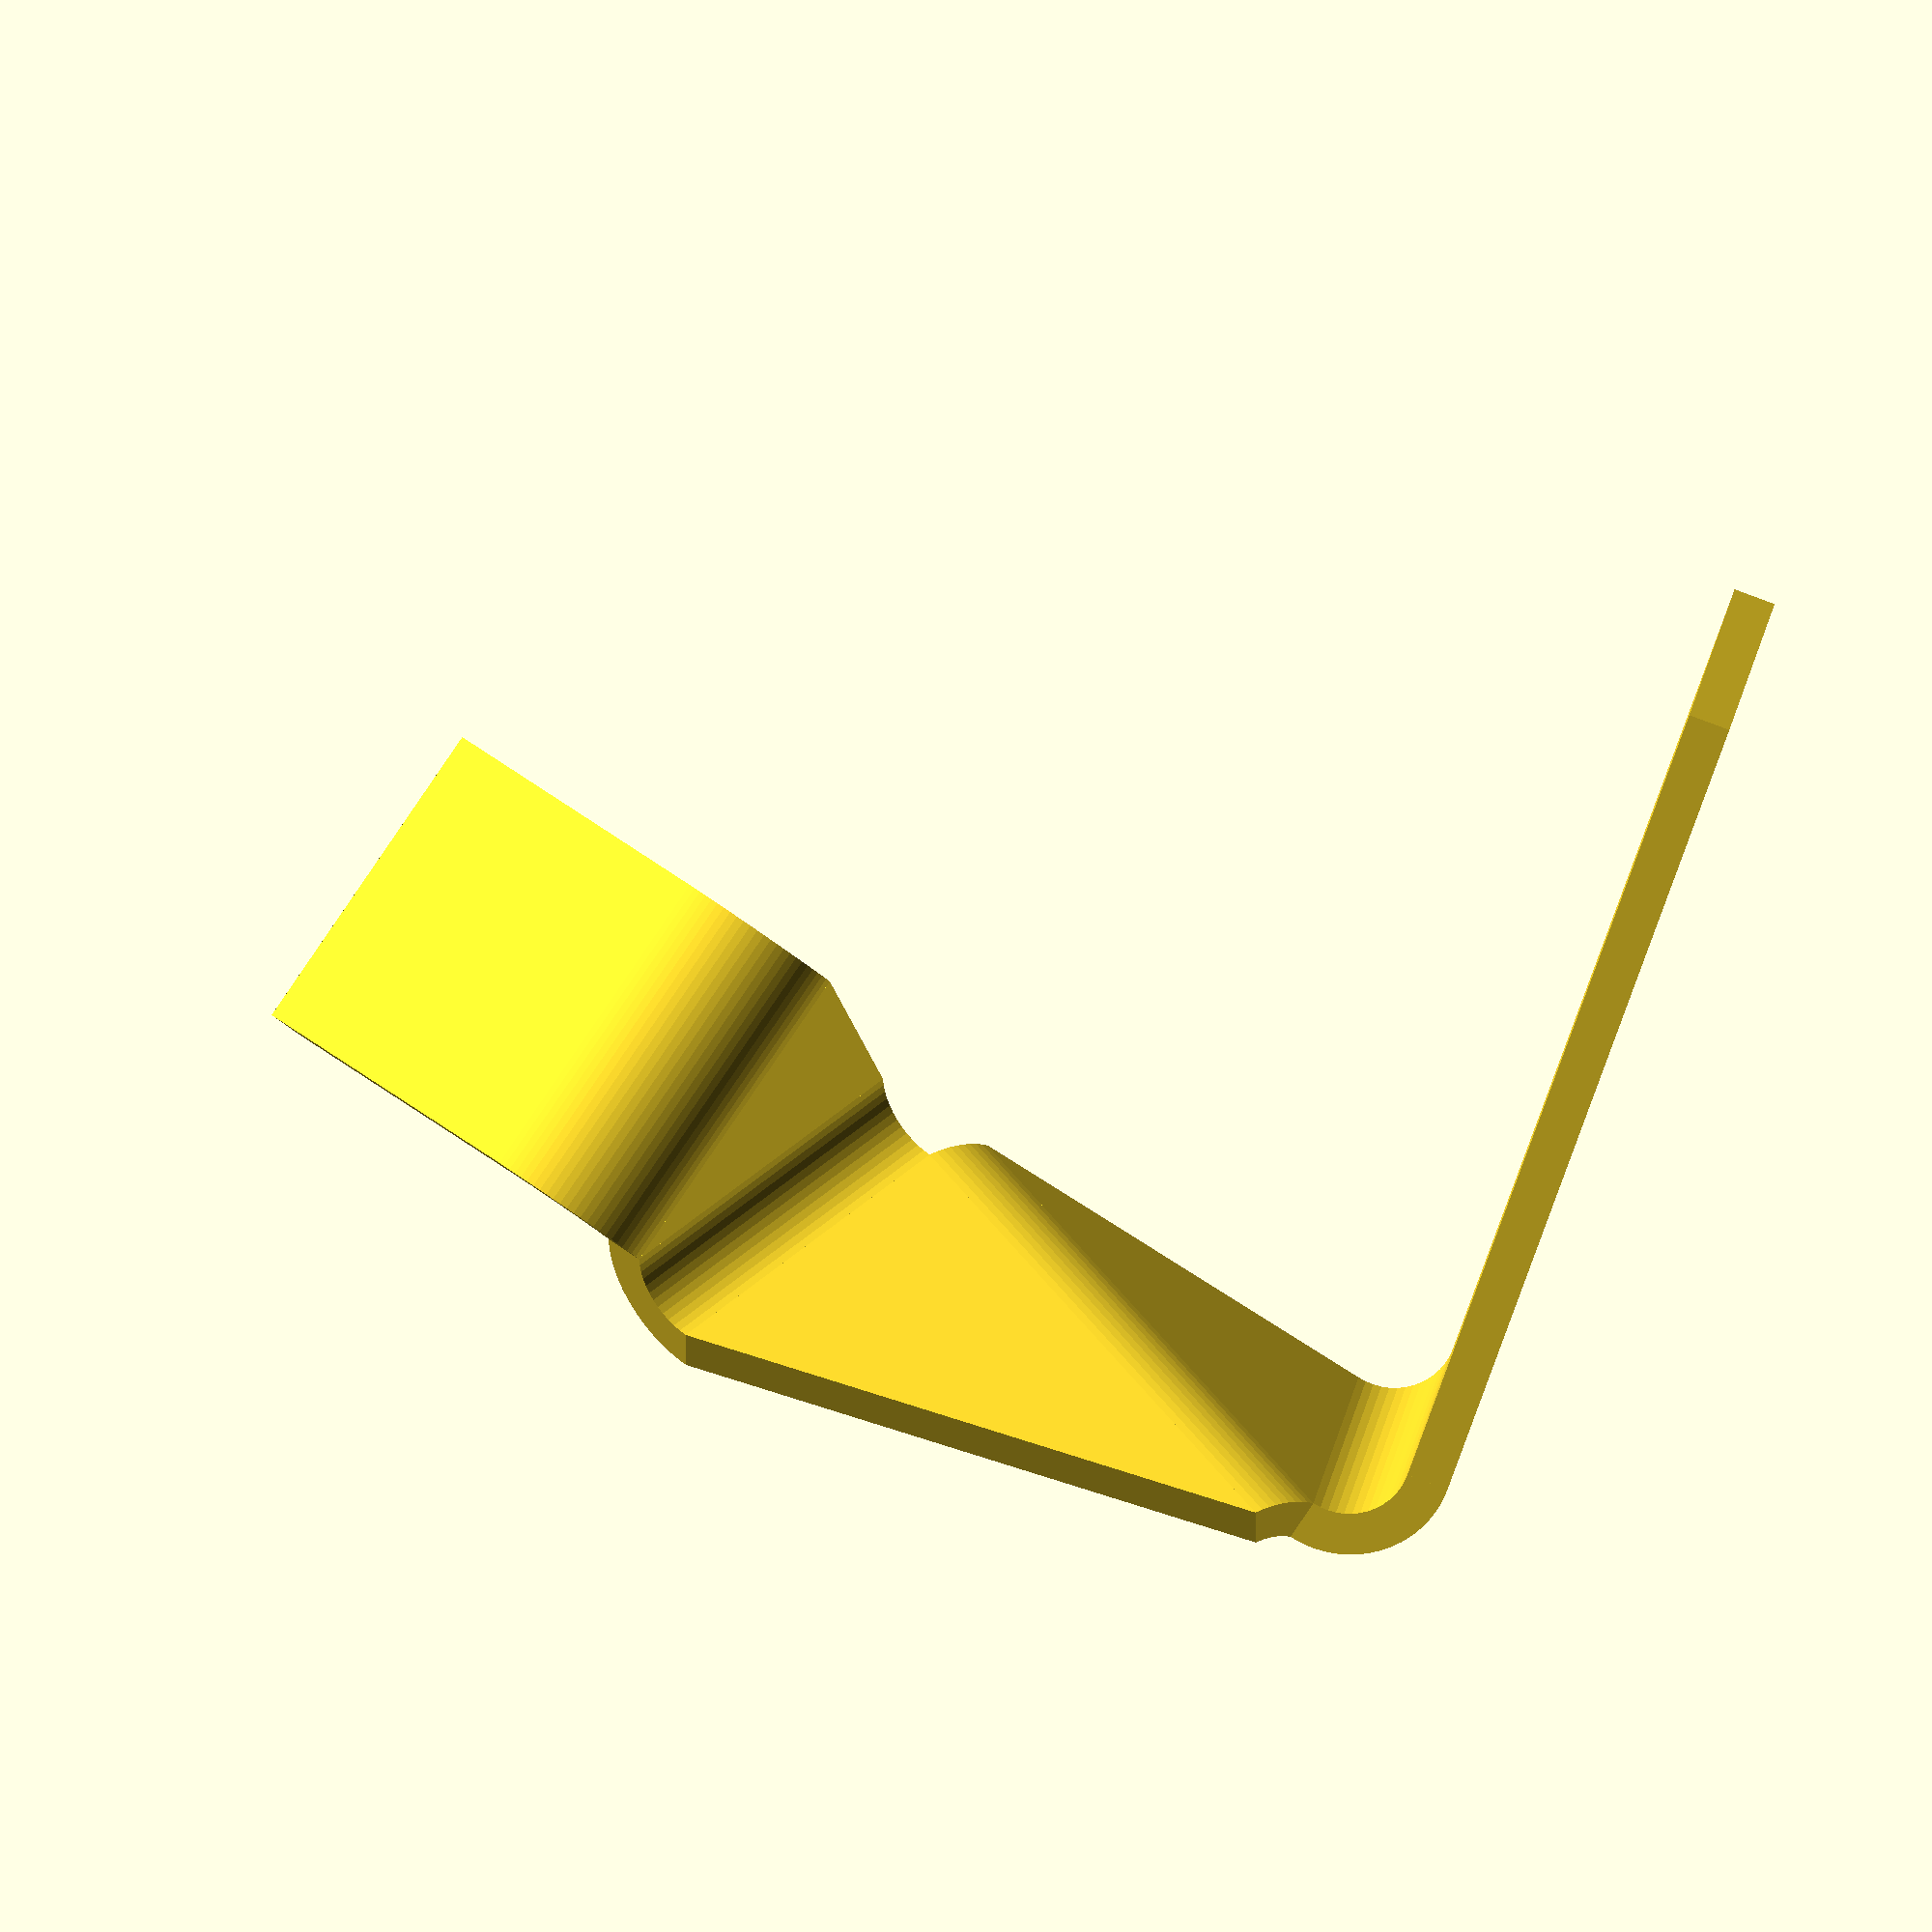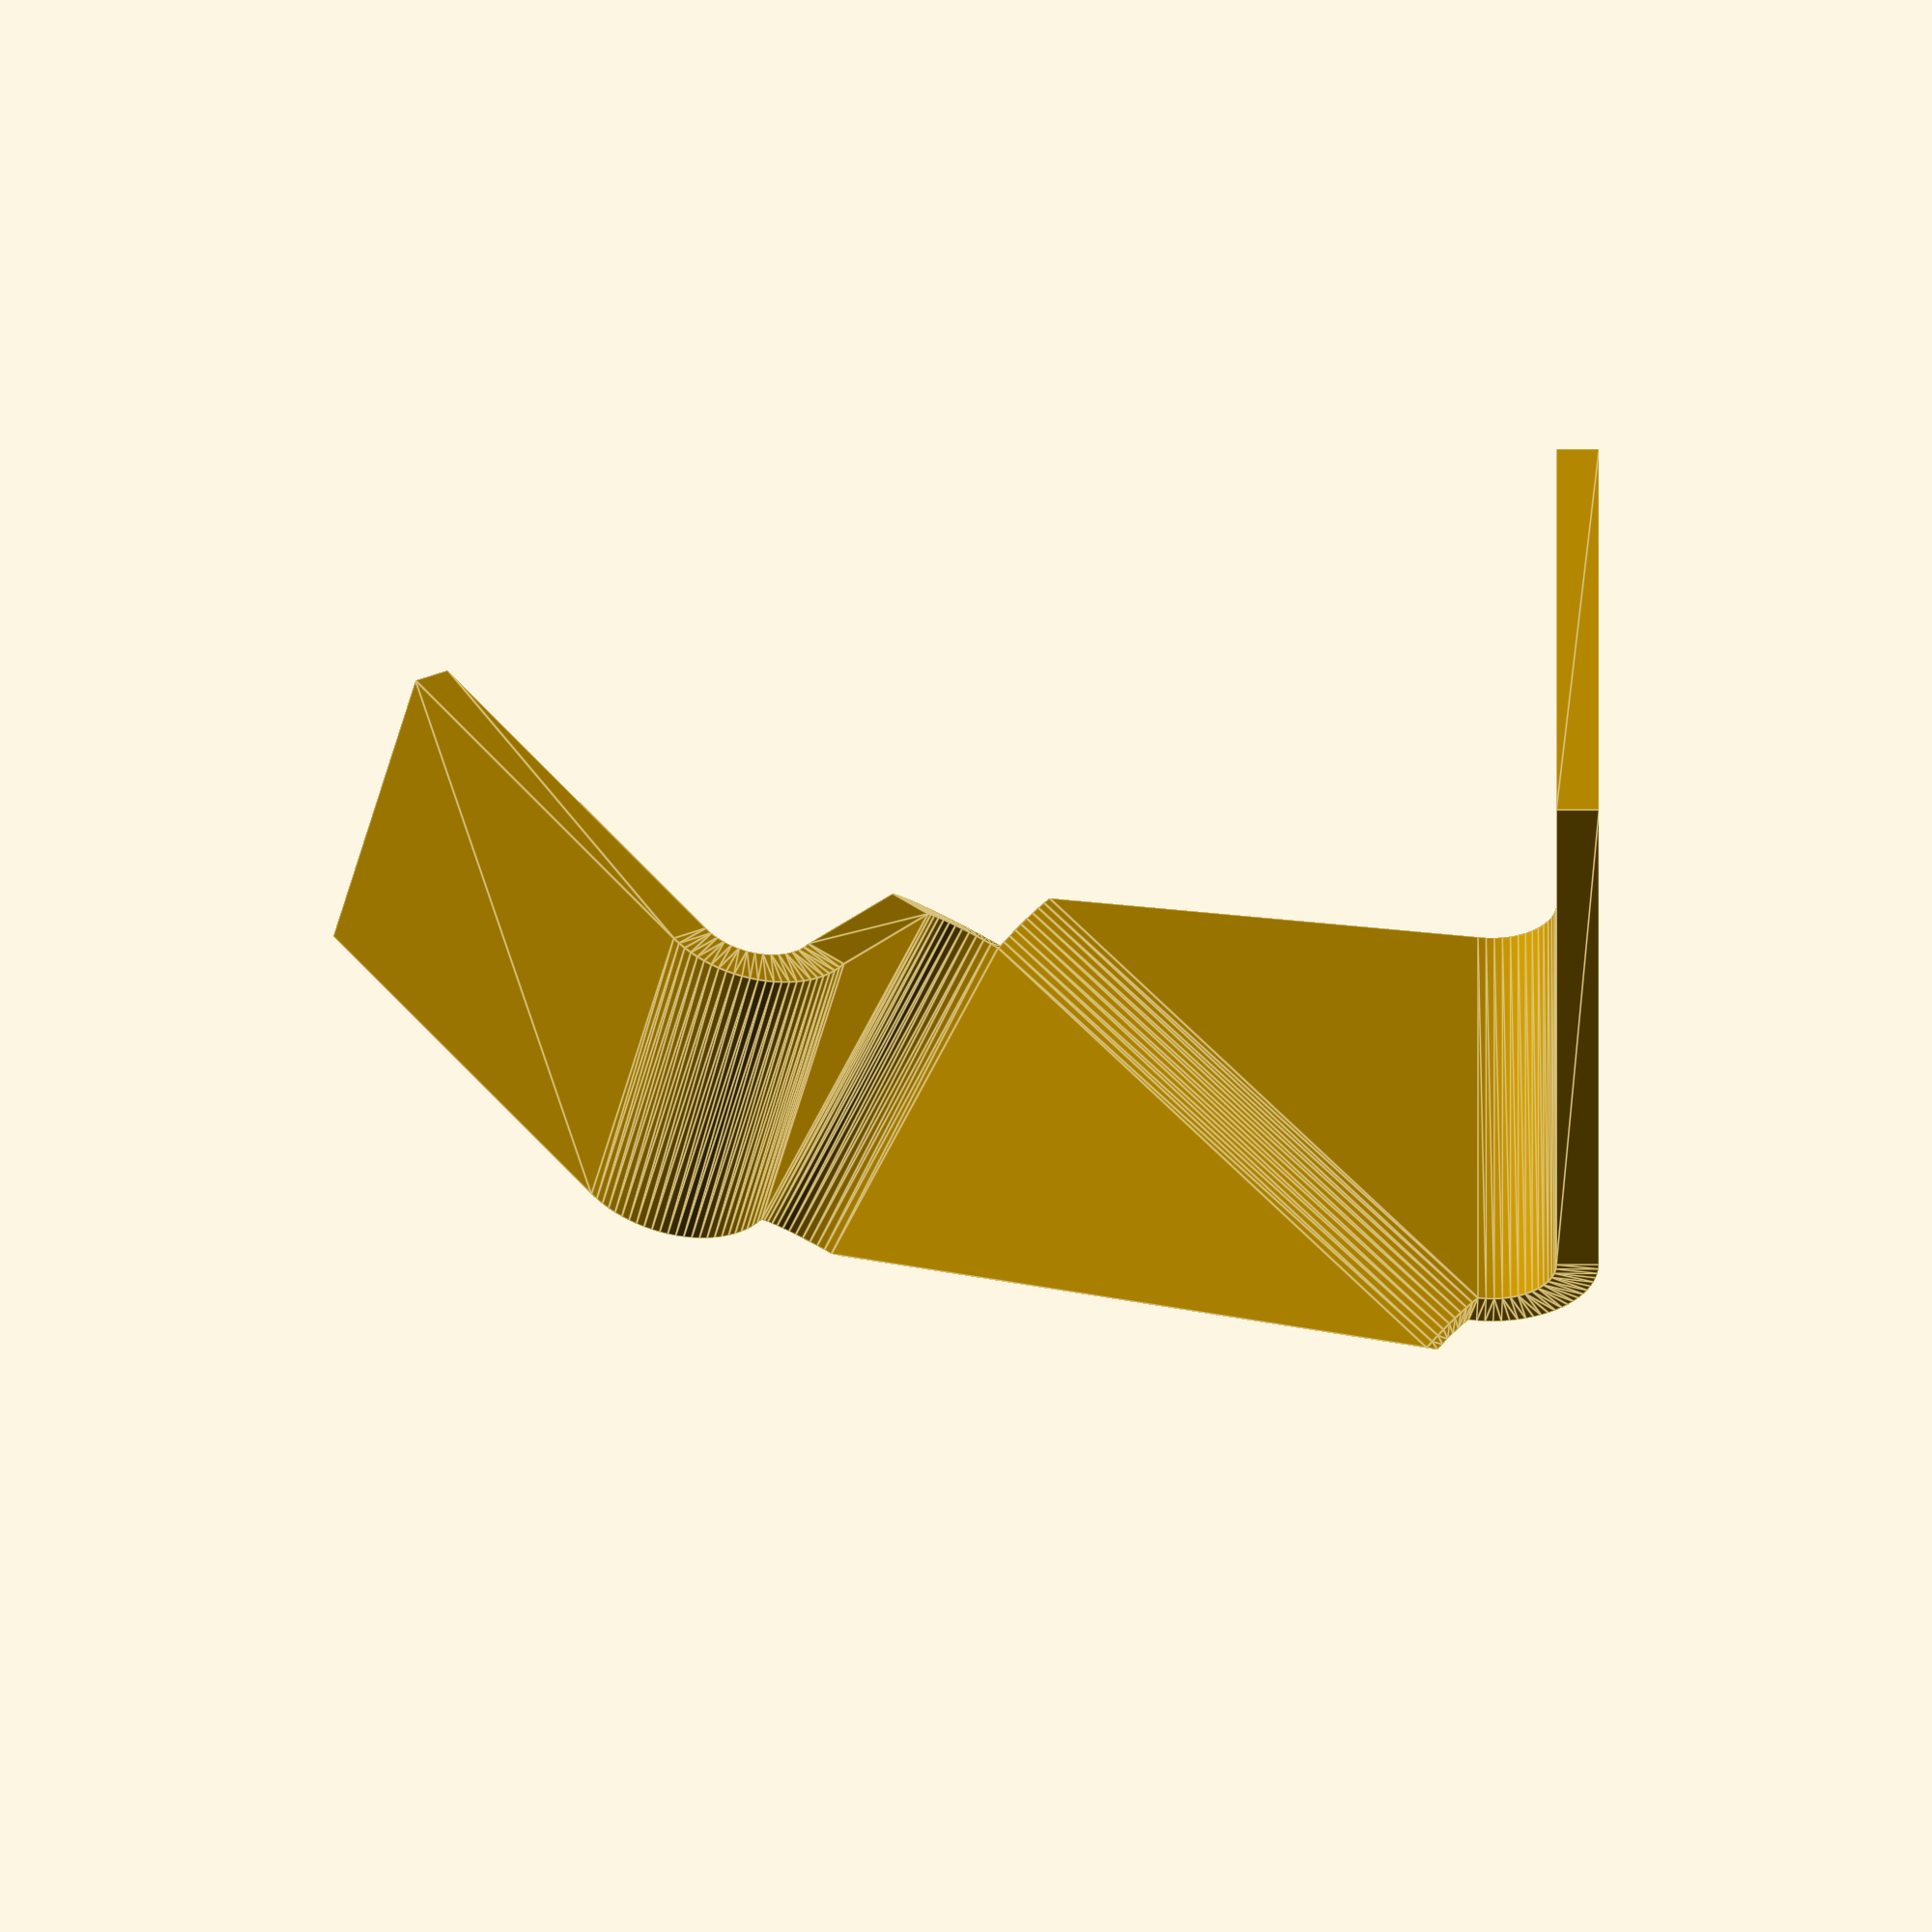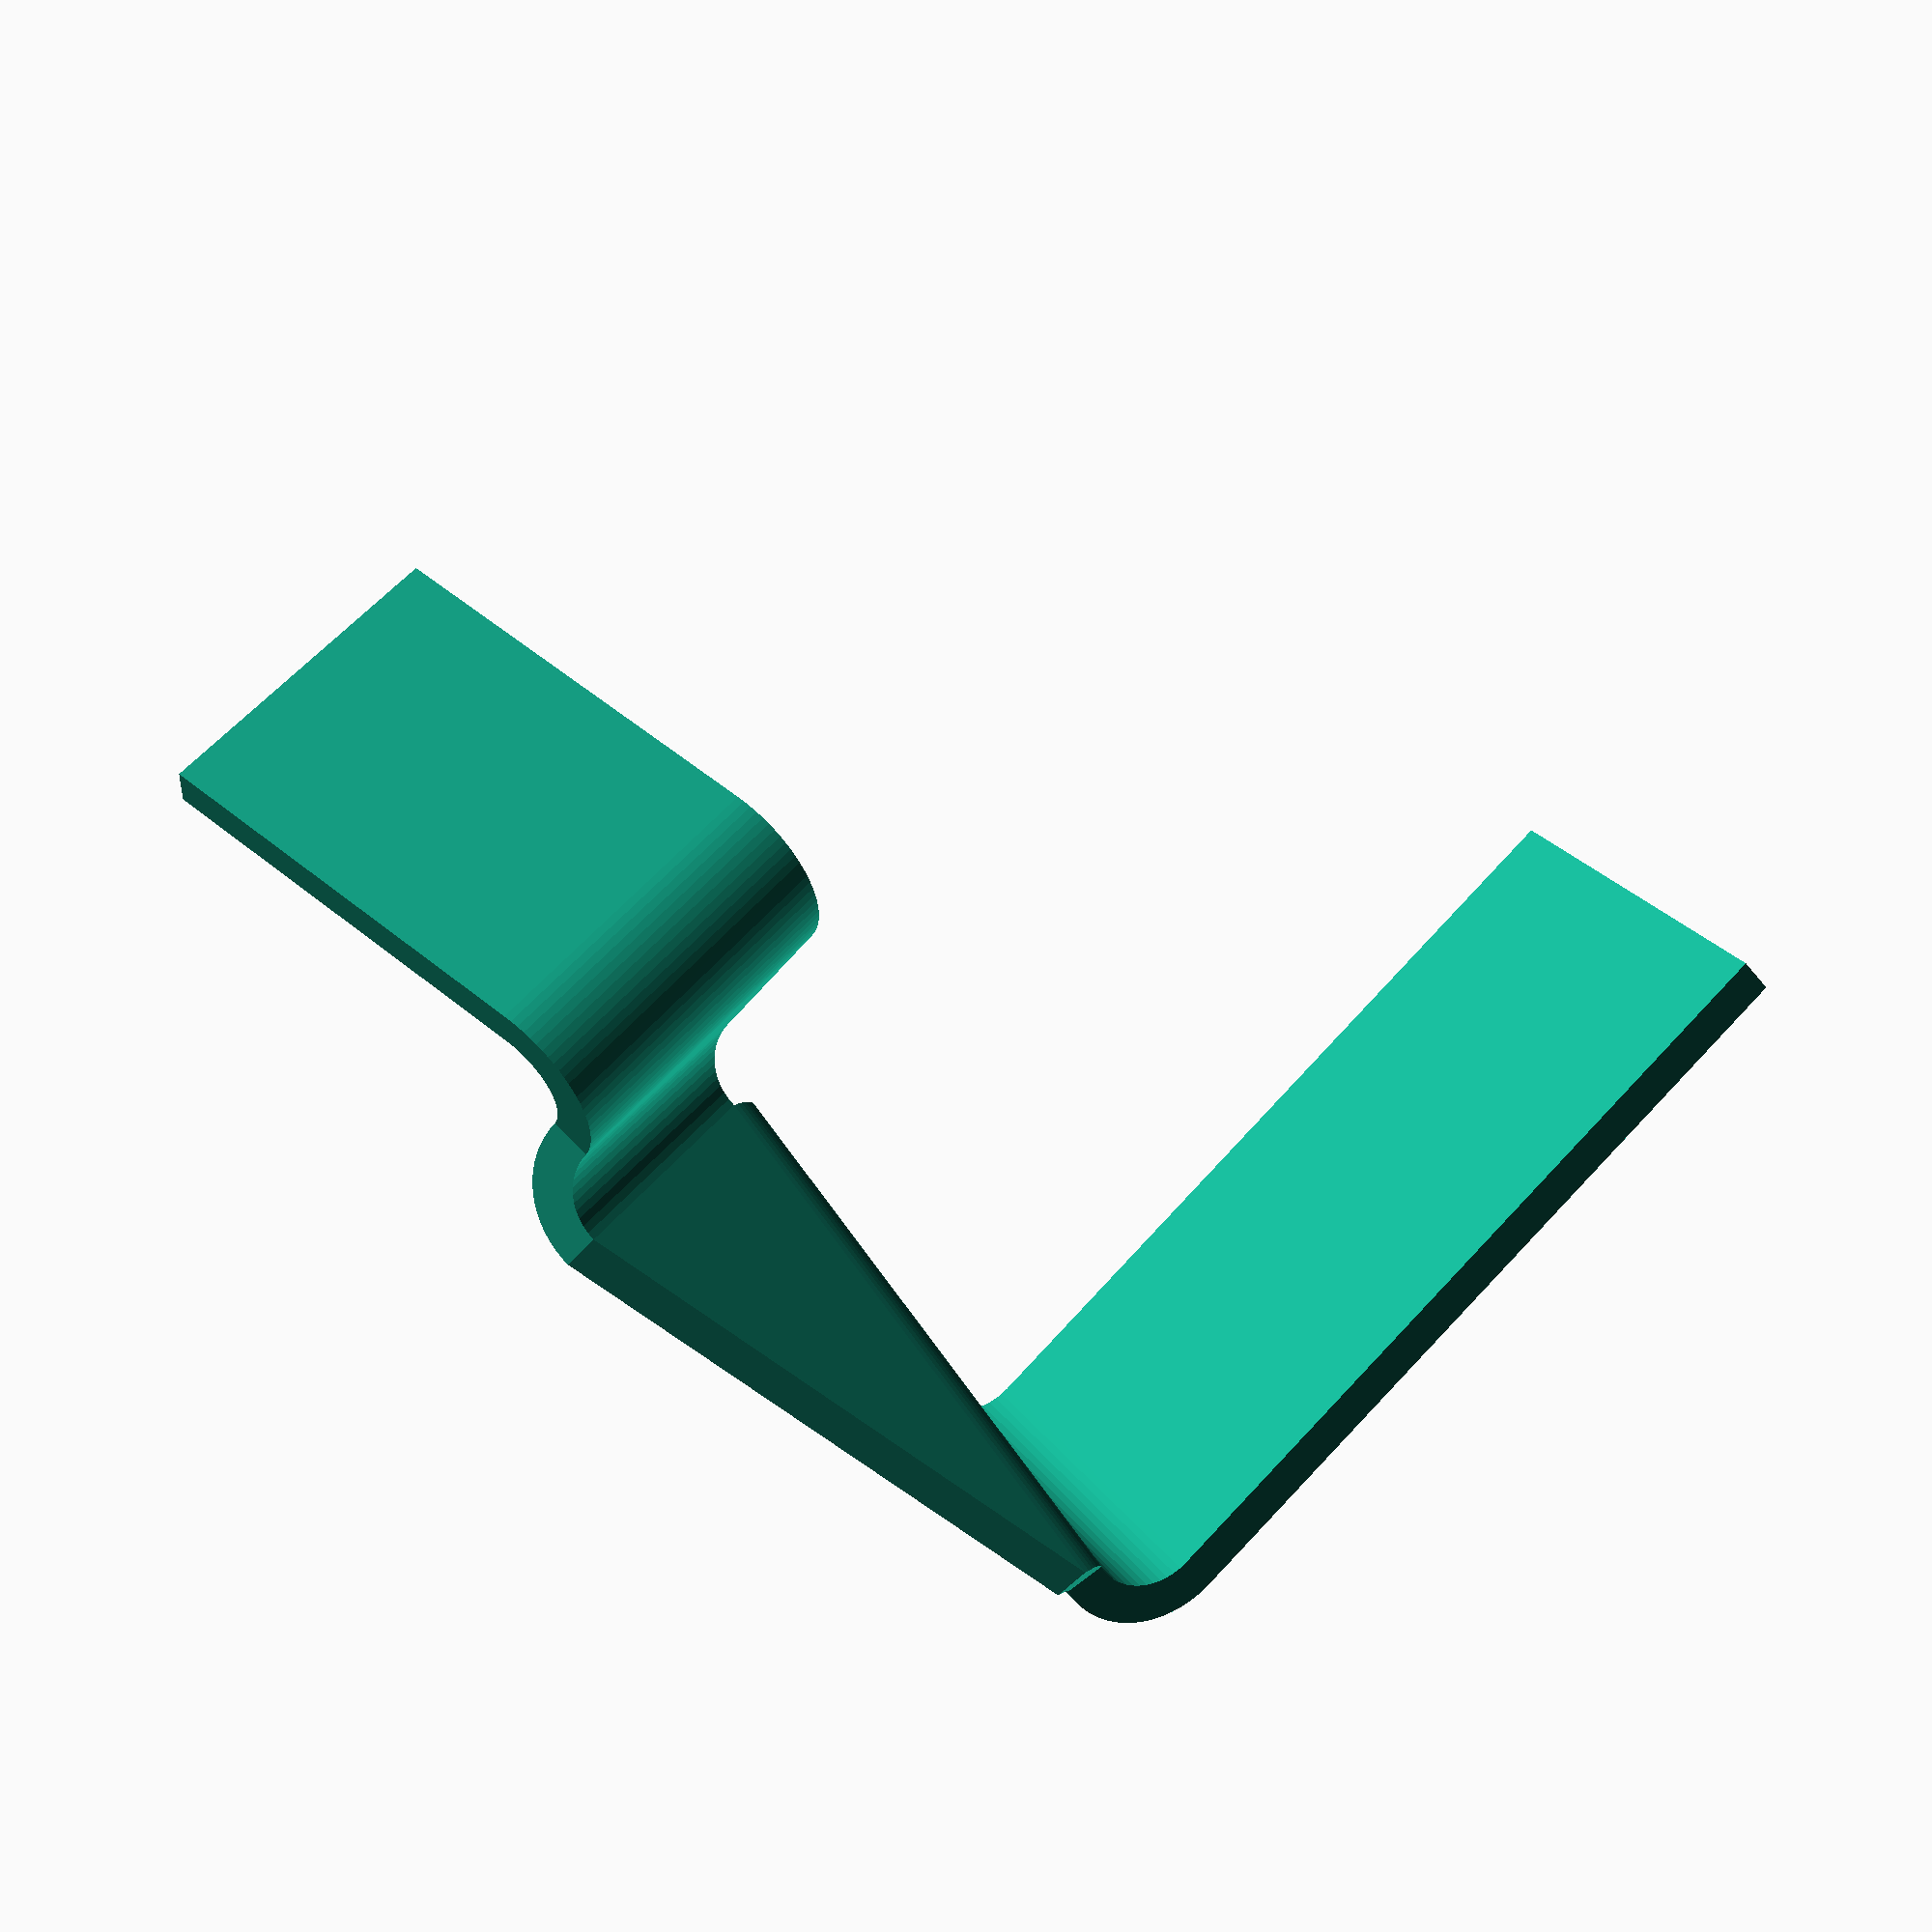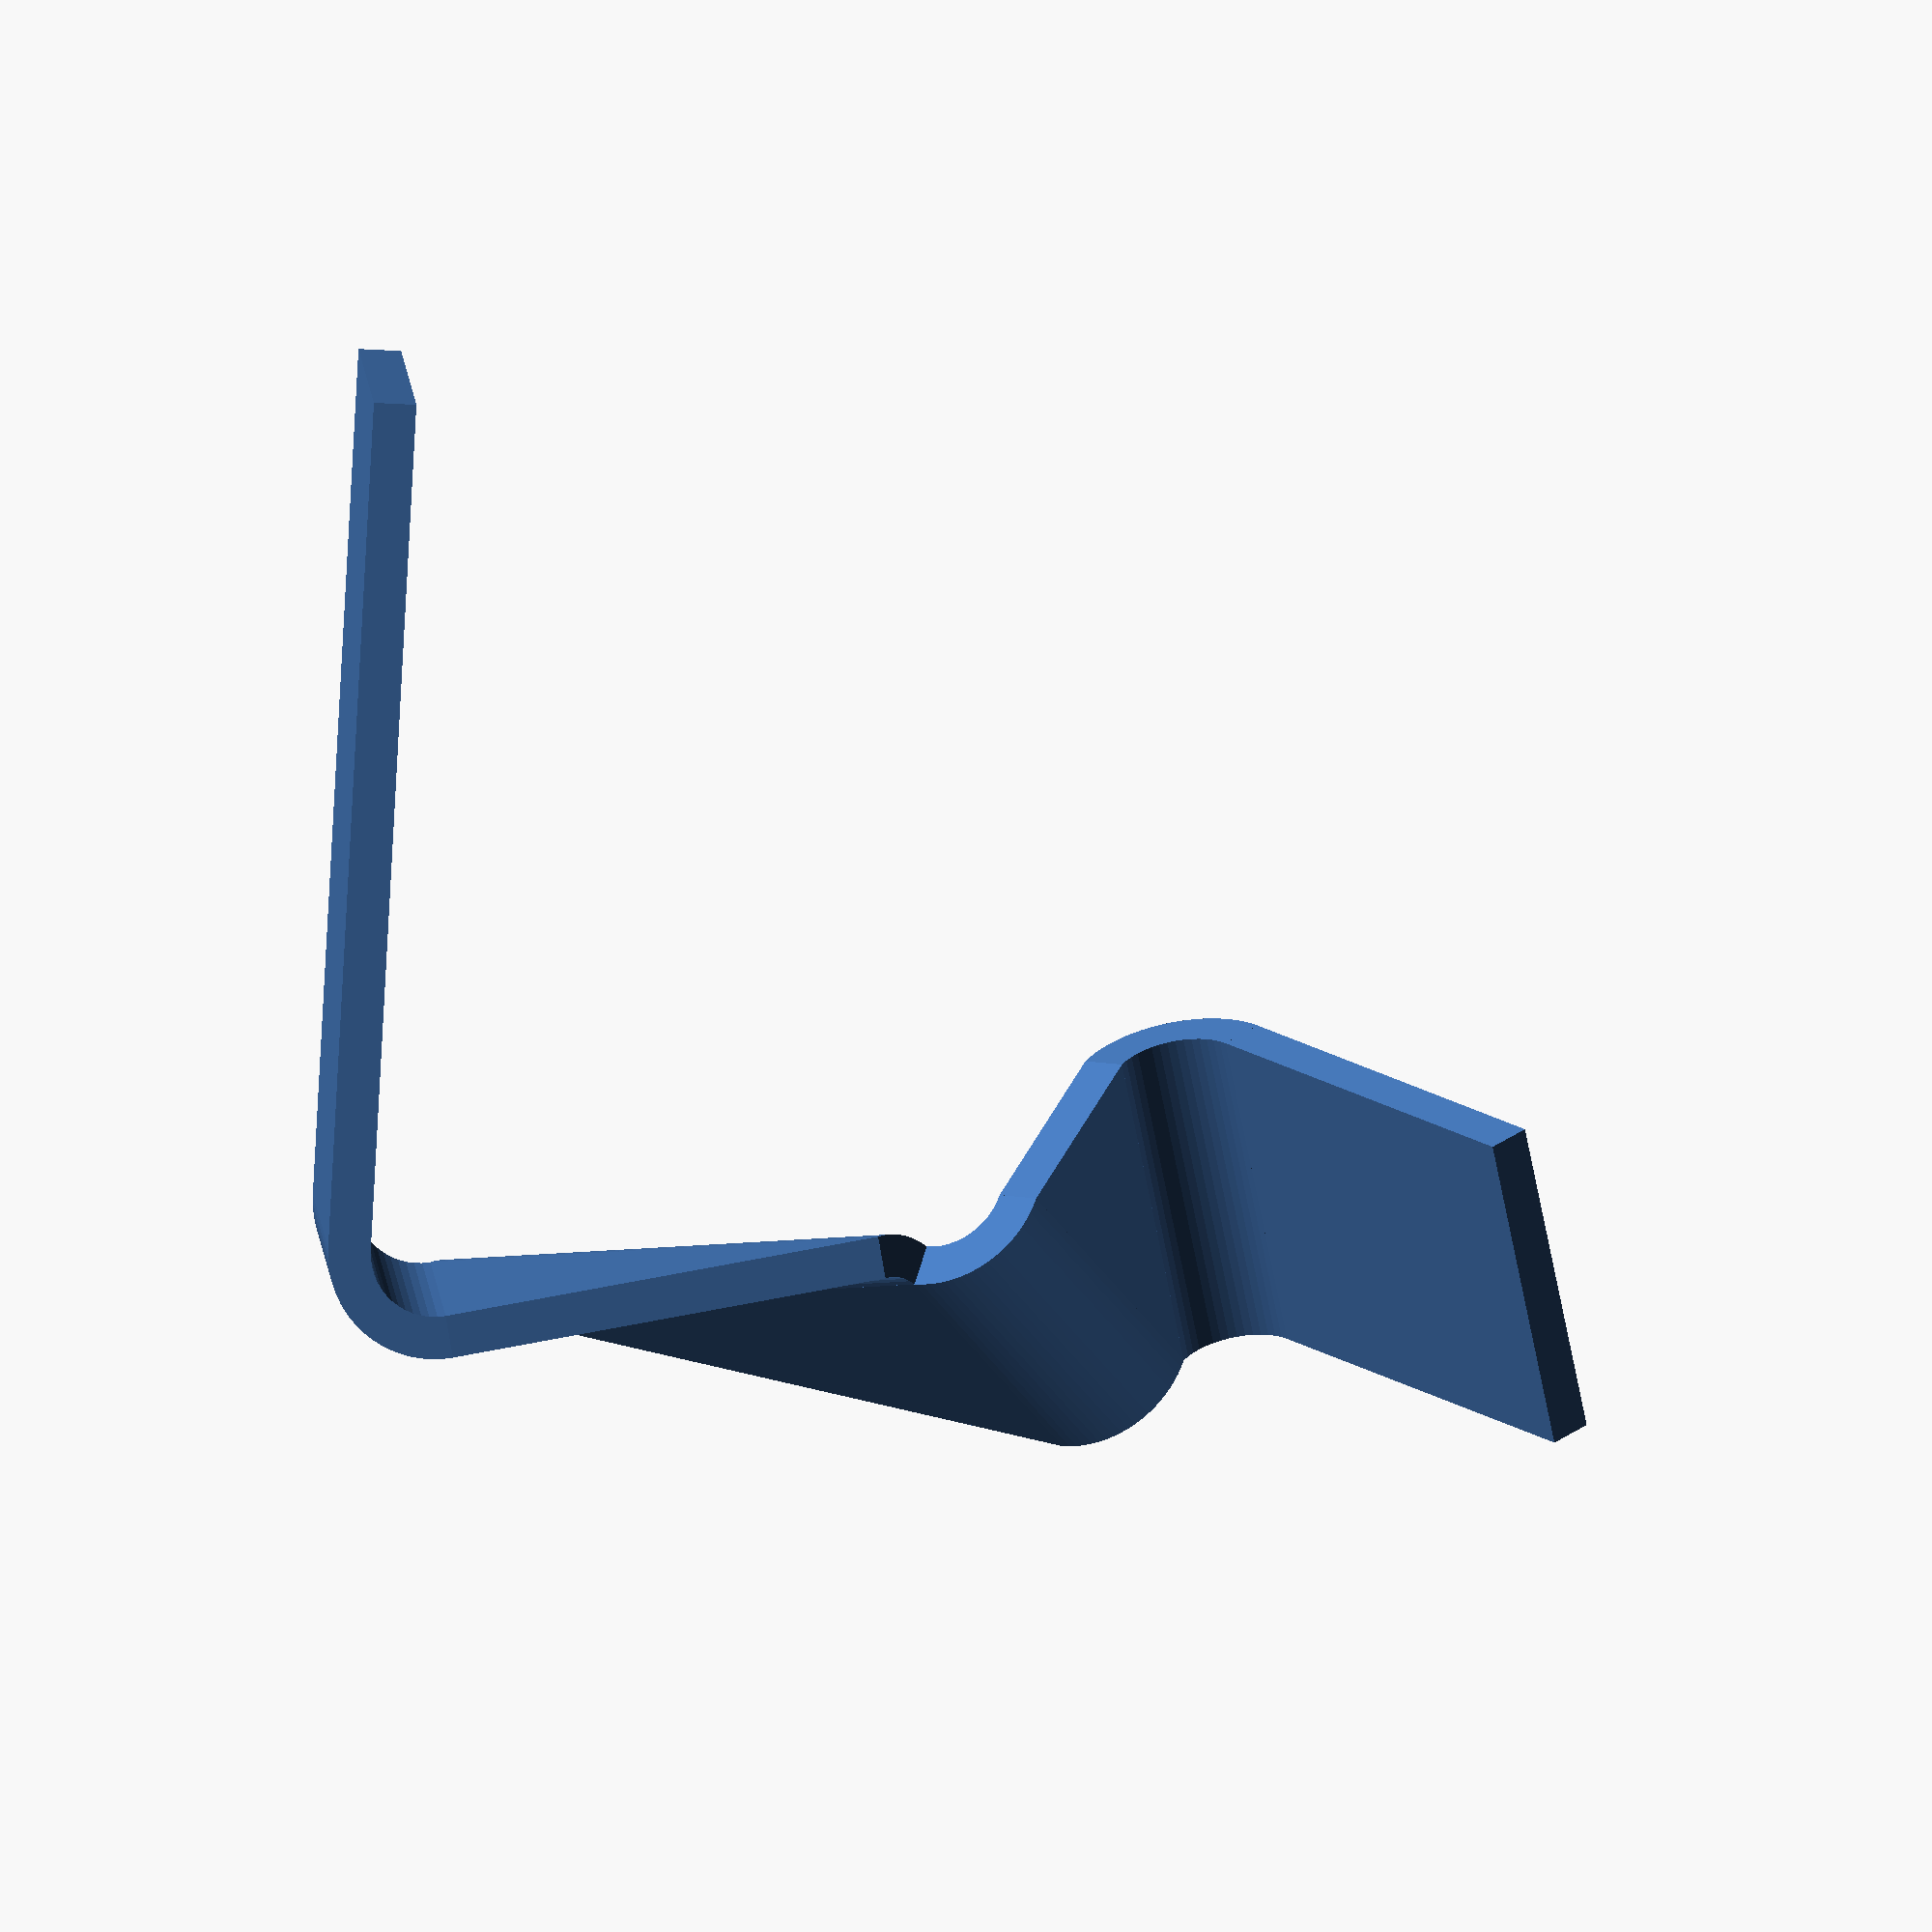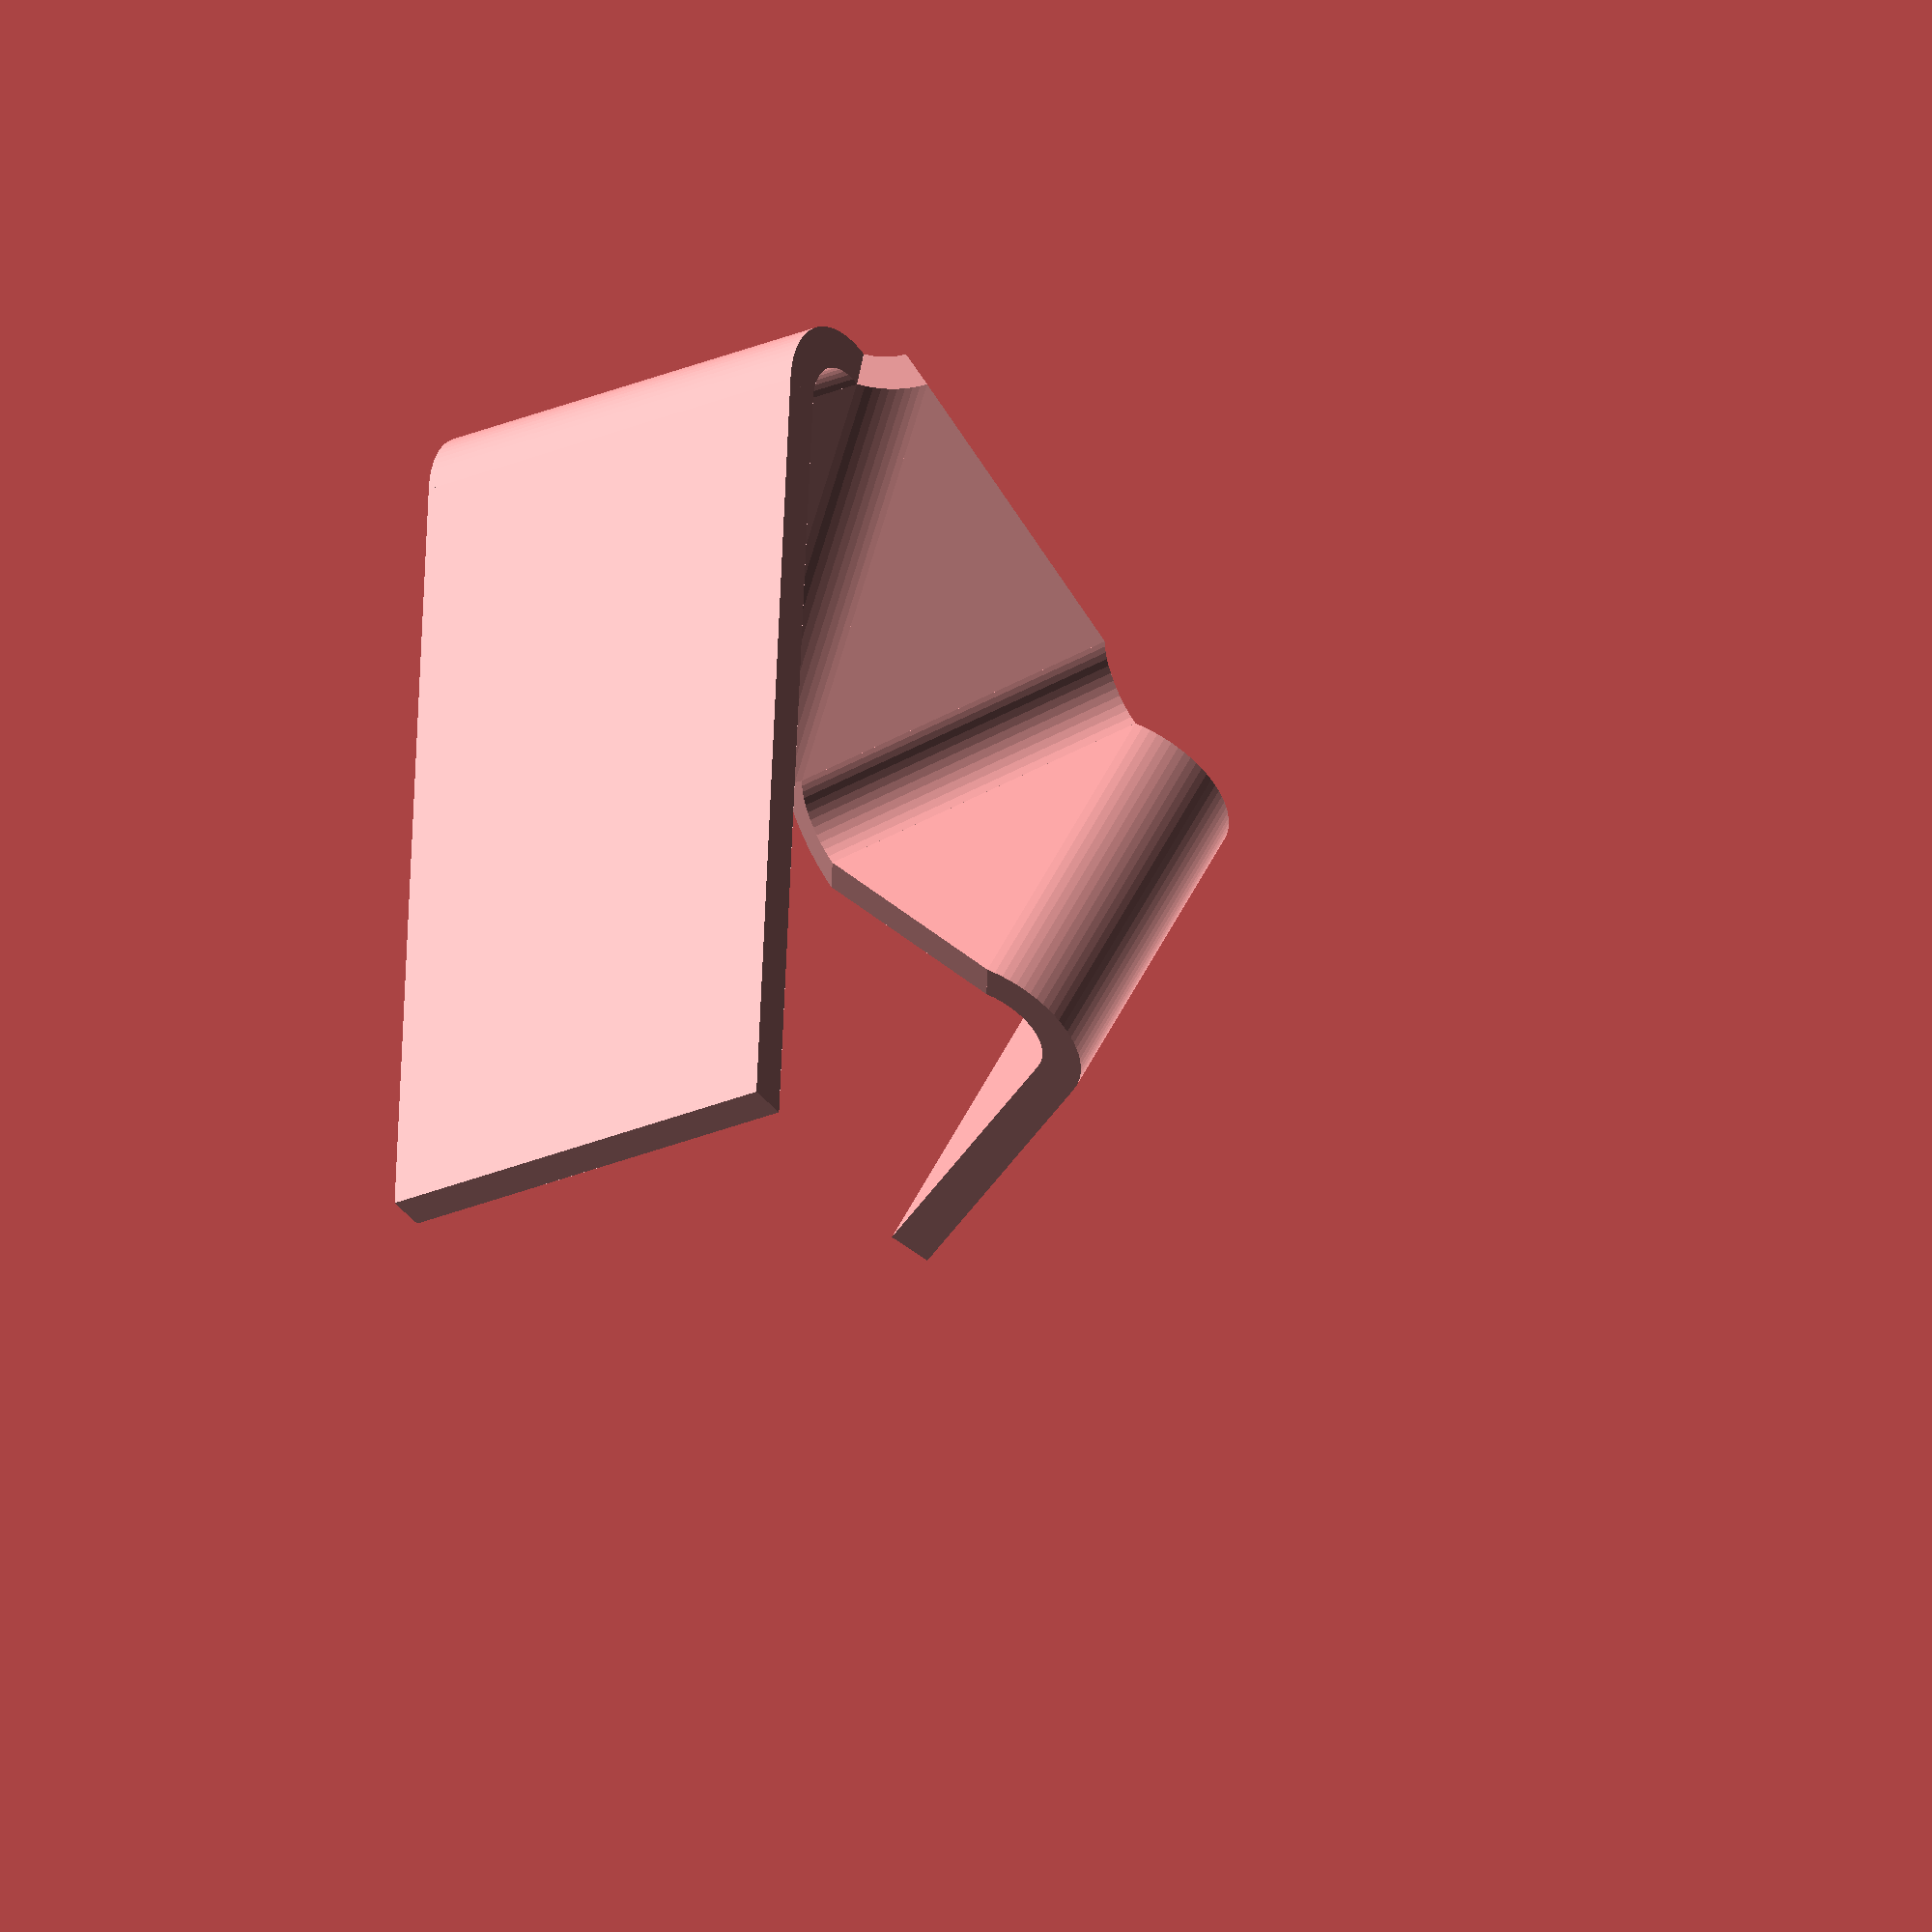
<openscad>
// Generated by Parametrix
ca_demoSheetFold2_SFG_pattern_000 = [ [ 0.0000, 0.0000 ],[ 200.0000, 0.0000 ],[ 235.9538, 0.0000 ],[ 339.0747, 3.8382 ],[ 348.5971, 14.0499 ],[ 375.5018, -1.4836 ],[ 422.0126, -9.2771 ],[ 460.6645, -6.5742 ],[ 560.4209, 0.4014 ],[ 554.9102, 79.2090 ],[ 455.1538, 72.2333 ],[ 416.5018, 69.5305 ],[ 389.5971, 85.0639 ],[ 245.4763, 110.2116 ],[ 235.9538, 100.0000 ],[ 200.0000, 100.0000 ],[ 0.0000, 100.0000 ],[ 0.0000, 0.0000 ] ];
cb_demoSheetFold2_SFG_pattern_000 = [  0, 1, 2, 3, 4, 5, 6, 7, 8, 9, 10, 11, 12, 13, 14, 15, 16, 17 ];
ca_demoSheetFold2_SFG_pattern_001 = [ [ 0.0000, 0.0000 ],[ 200.0000, 0.0000 ],[ 235.9538, 0.0000 ],[ 339.0747, 3.8382 ],[ 348.5971, 14.0499 ],[ 375.5018, -1.4836 ],[ 422.0126, -9.2771 ],[ 460.6645, -6.5742 ],[ 560.4209, 0.4014 ],[ 554.9102, 79.2090 ],[ 455.1538, 72.2333 ],[ 416.5018, 69.5305 ],[ 389.5971, 85.0639 ],[ 245.4763, 110.2116 ],[ 235.9538, 100.0000 ],[ 200.0000, 100.0000 ],[ 0.0000, 100.0000 ],[ 0.0000, 0.0000 ] ];
cb_demoSheetFold2_SFG_pattern_001 = [  18, 19, 20, 21, 22, 23, 24, 25, 26, 27, 28, 29, 30, 31, 32, 33, 34, 35 ];
ca_demoSheetFold2_SFG_pattern_002 = [ [ 234.9538, 49.0000 ],[ 235.1489, 49.0192 ],[ 235.3365, 49.0761 ],[ 235.5094, 49.1685 ],[ 235.6609, 49.2929 ],[ 235.7853, 49.4444 ],[ 235.8777, 49.6173 ],[ 235.9346, 49.8049 ],[ 235.9538, 50.0000 ],[ 235.9346, 50.1951 ],[ 235.8777, 50.3827 ],[ 235.7853, 50.5556 ],[ 235.6609, 50.7071 ],[ 235.5094, 50.8315 ],[ 235.3365, 50.9239 ],[ 235.1489, 50.9808 ],[ 234.9538, 51.0000 ],[ 201.0000, 51.0000 ],[ 200.8049, 50.9808 ],[ 200.6173, 50.9239 ],[ 200.4444, 50.8315 ],[ 200.2929, 50.7071 ],[ 200.1685, 50.5556 ],[ 200.0761, 50.3827 ],[ 200.0192, 50.1951 ],[ 200.0000, 50.0000 ],[ 200.0192, 49.8049 ],[ 200.0761, 49.6173 ],[ 200.1685, 49.4444 ],[ 200.2929, 49.2929 ],[ 200.4444, 49.1685 ],[ 200.6173, 49.0761 ],[ 200.8049, 49.0192 ],[ 201.0000, 49.0000 ],[ 234.9538, 49.0000 ] ];
cb_demoSheetFold2_SFG_pattern_002 = [  36, 37, 38, 39, 40, 41, 42, 43, 44, 45, 46, 47, 48, 49, 50, 51, 52, 53, 54, 55, 56, 57, 58, 59, 60, 61, 62, 63, 64, 65, 66, 67, 68, 69, 70 ];
ca_demoSheetFold2_SFG_pattern_003 = [ [ 287.4649, 53.3325 ],[ 287.3459, 53.1767 ],[ 287.2595, 53.0007 ],[ 287.2092, 52.8112 ],[ 287.1968, 52.6156 ],[ 287.2228, 52.4213 ],[ 287.2863, 52.2358 ],[ 287.3846, 52.0662 ],[ 287.5142, 51.9191 ],[ 287.6700, 51.8001 ],[ 287.8460, 51.7138 ],[ 288.0355, 51.6635 ],[ 288.2311, 51.6511 ],[ 288.4254, 51.6771 ],[ 288.6109, 51.7405 ],[ 288.7805, 51.8389 ],[ 288.9276, 51.9685 ],[ 297.0861, 60.7174 ],[ 297.1989, 60.8634 ],[ 297.2830, 61.0276 ],[ 297.3355, 61.2045 ],[ 297.3546, 61.3881 ],[ 297.3397, 61.5720 ],[ 297.2912, 61.7501 ],[ 297.2108, 61.9162 ],[ 297.1013, 62.0647 ],[ 296.9663, 62.1905 ],[ 296.8105, 62.2895 ],[ 296.6392, 62.3581 ],[ 296.4582, 62.3940 ],[ 296.2737, 62.3961 ],[ 296.0919, 62.3642 ],[ 295.9191, 62.2995 ],[ 295.7611, 62.2042 ],[ 295.6234, 62.0814 ],[ 287.4649, 53.3325 ] ];
cb_demoSheetFold2_SFG_pattern_003 = [  71, 72, 73, 74, 75, 76, 77, 78, 79, 80, 81, 82, 83, 84, 85, 86, 87, 88, 89, 90, 91, 92, 93, 94, 95, 96, 97, 98, 99, 100, 101, 102, 103, 104, 105, 106 ];
ca_demoSheetFold2_SFG_pattern_004 = [ [ 394.6358, 33.6574 ],[ 394.8035, 33.5803 ],[ 394.9824, 33.5353 ],[ 395.1666, 33.5239 ],[ 395.3497, 33.5466 ],[ 395.5256, 33.6026 ],[ 395.6882, 33.6899 ],[ 395.8319, 33.8056 ],[ 395.9520, 33.9457 ],[ 396.0443, 34.1055 ],[ 396.1056, 34.2796 ],[ 396.1339, 34.4619 ],[ 396.1282, 34.6464 ],[ 396.0888, 34.8266 ],[ 396.0168, 34.9966 ],[ 395.9149, 35.1504 ],[ 395.7864, 35.2829 ],[ 395.6358, 35.3895 ],[ 370.4632, 49.9229 ],[ 370.2846, 50.0038 ],[ 370.0937, 50.0483 ],[ 369.8978, 50.0548 ],[ 369.7044, 50.0228 ],[ 369.5209, 49.9538 ],[ 369.3544, 49.8503 ],[ 369.2113, 49.7162 ],[ 369.0971, 49.5569 ],[ 369.0162, 49.3783 ],[ 368.9717, 49.1874 ],[ 368.9653, 48.9915 ],[ 368.9972, 48.7981 ],[ 369.0663, 48.6146 ],[ 369.1698, 48.4481 ],[ 369.3038, 48.3051 ],[ 369.4632, 48.1909 ],[ 394.6358, 33.6574 ] ];
cb_demoSheetFold2_SFG_pattern_004 = [  107, 108, 109, 110, 111, 112, 113, 114, 115, 116, 117, 118, 119, 120, 121, 122, 123, 124, 125, 126, 127, 128, 129, 130, 131, 132, 133, 134, 135, 136, 137, 138, 139, 140, 141, 142 ];
ca_demoSheetFold2_SFG_pattern_005 = [ [ 456.9813, 31.7622 ],[ 457.1746, 31.7950 ],[ 457.3578, 31.8648 ],[ 457.5238, 31.9691 ],[ 457.6663, 32.1037 ],[ 457.7798, 32.2636 ],[ 457.8599, 32.4425 ],[ 457.9036, 32.6336 ],[ 457.9091, 32.8295 ],[ 457.8764, 33.0228 ],[ 457.8065, 33.2060 ],[ 457.7023, 33.3720 ],[ 457.5676, 33.5145 ],[ 457.4078, 33.6280 ],[ 457.2289, 33.7081 ],[ 457.0378, 33.7518 ],[ 456.8418, 33.7573 ],[ 420.1850, 31.1940 ],[ 419.9918, 31.1613 ],[ 419.8086, 31.0914 ],[ 419.6426, 30.9872 ],[ 419.5001, 30.8525 ],[ 419.3866, 30.6927 ],[ 419.3065, 30.5138 ],[ 419.2628, 30.3227 ],[ 419.2572, 30.1267 ],[ 419.2900, 29.9335 ],[ 419.3598, 29.7503 ],[ 419.4641, 29.5843 ],[ 419.5987, 29.4418 ],[ 419.7586, 29.3283 ],[ 419.9375, 29.2482 ],[ 420.1286, 29.2045 ],[ 420.3245, 29.1989 ],[ 456.9813, 31.7622 ] ];
cb_demoSheetFold2_SFG_pattern_005 = [  143, 144, 145, 146, 147, 148, 149, 150, 151, 152, 153, 154, 155, 156, 157, 158, 159, 160, 161, 162, 163, 164, 165, 166, 167, 168, 169, 170, 171, 172, 173, 174, 175, 176, 177 ];
a_demoSheetFold2_SFG_pattern = concat(ca_demoSheetFold2_SFG_pattern_000, ca_demoSheetFold2_SFG_pattern_001, ca_demoSheetFold2_SFG_pattern_002, ca_demoSheetFold2_SFG_pattern_003, ca_demoSheetFold2_SFG_pattern_004, ca_demoSheetFold2_SFG_pattern_005);
b_demoSheetFold2_SFG_pattern = [cb_demoSheetFold2_SFG_pattern_000, cb_demoSheetFold2_SFG_pattern_001, cb_demoSheetFold2_SFG_pattern_002, cb_demoSheetFold2_SFG_pattern_003, cb_demoSheetFold2_SFG_pattern_004, cb_demoSheetFold2_SFG_pattern_005];
ca_demoSheetFold2_SFG_profiles_000 = [ [ 0.0000, 0.0000 ],[ 200.0000, 0.0000 ],[ 200.0000, 10.0000 ],[ 0.0000, 10.0000 ],[ 0.0000, 0.0000 ] ];
cb_demoSheetFold2_SFG_profiles_000 = [  0, 1, 2, 3, 4 ];
ca_demoSheetFold2_SFG_profiles_001 = [ [ 200.0000, 0.0000 ],[ 201.9520, 0.0763 ],[ 203.8921, 0.3048 ],[ 205.8085, 0.6841 ],[ 207.6893, 1.2119 ],[ 209.5233, 1.8849 ],[ 211.2990, 2.6991 ],[ 213.0058, 3.6494 ],[ 214.6332, 4.7301 ],[ 216.1712, 5.9345 ],[ 217.6105, 7.2554 ],[ 218.9422, 8.6846 ],[ 220.1583, 10.2134 ],[ 221.2513, 11.8326 ],[ 222.2146, 13.5321 ],[ 223.0422, 15.3016 ],[ 223.7291, 17.1304 ],[ 224.2711, 19.0072 ],[ 224.6649, 20.9206 ],[ 224.9081, 22.8589 ],[ 224.9993, 24.8103 ],[ 224.9378, 26.7628 ],[ 224.7240, 28.7046 ],[ 224.3593, 30.6238 ],[ 214.6156, 28.3743 ],[ 214.9273, 26.4749 ],[ 214.9933, 24.5513 ],[ 214.8124, 22.6350 ],[ 214.3876, 20.7577 ],[ 213.7259, 18.9502 ],[ 212.8382, 17.2424 ],[ 211.7391, 15.6623 ],[ 210.4467, 14.2359 ],[ 208.9824, 12.9868 ],[ 207.3701, 11.9355 ],[ 205.6364, 11.0993 ],[ 203.8100, 10.4919 ],[ 201.9208, 10.1235 ],[ 200.0000, 10.0000 ],[ 200.0000, 0.0000 ] ];
cb_demoSheetFold2_SFG_profiles_001 = [  5, 6, 7, 8, 9, 10, 11, 12, 13, 14, 15, 16, 17, 18, 19, 20, 21, 22, 23, 24, 25, 26, 27, 28, 29, 30, 31, 32, 33, 34, 35, 36, 37, 38, 39, 40, 41, 42, 43, 44 ];
ca_demoSheetFold2_SFG_profiles_002 = [ [ 224.3593, 30.6238 ],[ 201.1460, 131.1712 ],[ 191.4023, 128.9217 ],[ 214.6156, 28.3743 ],[ 224.3593, 30.6238 ] ];
cb_demoSheetFold2_SFG_profiles_002 = [  45, 46, 47, 48, 49 ];
ca_demoSheetFold2_SFG_profiles_003 = [ [ 201.1460, 131.1712 ],[ 200.8531, 132.8908 ],[ 200.7618, 134.6328 ],[ 200.8734, 136.3735 ],[ 201.1863, 138.0896 ],[ 201.6963, 139.7577 ],[ 202.3965, 141.3554 ],[ 193.4864, 145.8953 ],[ 192.6739, 144.1350 ],[ 192.0002, 142.3170 ],[ 191.4694, 140.4523 ],[ 191.0847, 138.5521 ],[ 190.8485, 136.6278 ],[ 190.7620, 134.6910 ],[ 190.8259, 132.7532 ],[ 191.0398, 130.8263 ],[ 191.4023, 128.9217 ],[ 201.1460, 131.1712 ] ];
cb_demoSheetFold2_SFG_profiles_003 = [  50, 51, 52, 53, 54, 55, 56, 57, 58, 59, 60, 61, 62, 63, 64, 65, 66, 67 ];
ca_demoSheetFold2_SFG_profiles_004 = [ [ 202.3965, 141.3554 ],[ 202.8505, 142.2464 ],[ 193.9404, 146.7863 ],[ 193.4864, 145.8953 ],[ 202.3965, 141.3554 ] ];
cb_demoSheetFold2_SFG_profiles_004 = [  68, 69, 70, 71, 72 ];
ca_demoSheetFold2_SFG_profiles_005 = [ [ 202.8505, 142.2464 ],[ 203.6640, 144.0089 ],[ 204.3382, 145.8292 ],[ 204.8692, 147.6964 ],[ 205.2537, 149.5991 ],[ 205.4895, 151.5259 ],[ 205.5750, 153.4652 ],[ 205.5098, 155.4053 ],[ 205.2942, 157.3345 ],[ 204.9297, 159.2412 ],[ 204.4182, 161.1138 ],[ 203.7631, 162.9411 ],[ 202.9681, 164.7120 ],[ 202.0381, 166.4159 ],[ 200.9788, 168.0426 ],[ 199.7964, 169.5821 ],[ 198.4981, 171.0253 ],[ 197.0917, 172.3633 ],[ 195.5858, 173.5883 ],[ 193.9894, 174.6926 ],[ 192.3121, 175.6698 ],[ 187.6174, 166.8403 ],[ 189.2681, 165.8205 ],[ 190.7733, 164.5962 ],[ 192.1079, 163.1877 ],[ 193.2496, 161.6188 ],[ 194.1791, 159.9156 ],[ 194.8811, 158.1067 ],[ 195.3436, 156.2223 ],[ 195.5591, 154.2940 ],[ 195.5238, 152.3540 ],[ 195.2384, 150.4348 ],[ 194.7076, 148.5685 ],[ 193.9404, 146.7863 ],[ 202.8505, 142.2464 ] ];
cb_demoSheetFold2_SFG_profiles_005 = [  73, 74, 75, 76, 77, 78, 79, 80, 81, 82, 83, 84, 85, 86, 87, 88, 89, 90, 91, 92, 93, 94, 95, 96, 97, 98, 99, 100, 101, 102, 103, 104, 105, 106, 107 ];
ca_demoSheetFold2_SFG_profiles_006 = [ [ 192.3121, 175.6698 ],[ 150.6730, 197.8097 ],[ 145.9783, 188.9802 ],[ 187.6174, 166.8403 ],[ 192.3121, 175.6698 ] ];
cb_demoSheetFold2_SFG_profiles_006 = [  108, 109, 110, 111, 112 ];
ca_demoSheetFold2_SFG_profiles_007 = [ [ 150.6730, 197.8097 ],[ 149.0259, 198.8270 ],[ 147.5235, 200.0480 ],[ 146.1908, 201.4523 ],[ 145.0502, 203.0165 ],[ 144.1205, 204.7147 ],[ 143.4172, 206.5184 ],[ 142.9522, 208.3977 ],[ 142.7330, 210.3212 ],[ 142.7634, 212.2569 ],[ 143.0429, 214.1726 ],[ 143.5667, 216.0364 ],[ 144.3263, 217.8171 ],[ 145.3089, 219.4852 ],[ 146.4981, 221.0128 ],[ 147.8742, 222.3746 ],[ 141.3136, 229.9217 ],[ 139.9022, 228.5953 ],[ 138.5977, 227.1637 ],[ 137.4079, 225.6354 ],[ 136.3400, 224.0195 ],[ 135.4004, 222.3259 ],[ 134.5948, 220.5646 ],[ 133.9279, 218.7462 ],[ 133.4038, 216.8816 ],[ 133.0256, 214.9820 ],[ 132.7956, 213.0589 ],[ 132.7152, 211.1238 ],[ 132.7848, 209.1882 ],[ 133.0041, 207.2638 ],[ 133.3716, 205.3622 ],[ 133.8853, 203.4947 ],[ 134.5420, 201.6726 ],[ 135.3378, 199.9068 ],[ 136.2679, 198.2079 ],[ 137.3268, 196.5861 ],[ 138.5080, 195.0512 ],[ 139.8045, 193.6123 ],[ 141.2085, 192.2781 ],[ 142.7116, 191.0566 ],[ 144.3047, 189.9551 ],[ 145.9783, 188.9802 ],[ 150.6730, 197.8097 ] ];
cb_demoSheetFold2_SFG_profiles_007 = [  113, 114, 115, 116, 117, 118, 119, 120, 121, 122, 123, 124, 125, 126, 127, 128, 129, 130, 131, 132, 133, 134, 135, 136, 137, 138, 139, 140, 141, 142, 143, 144, 145, 146, 147, 148, 149, 150, 151, 152, 153, 154, 155 ];
ca_demoSheetFold2_SFG_profiles_008 = [ [ 147.8742, 222.3746 ],[ 223.3452, 287.9805 ],[ 216.7846, 295.5276 ],[ 141.3136, 229.9217 ],[ 147.8742, 222.3746 ] ];
cb_demoSheetFold2_SFG_profiles_008 = [  156, 157, 158, 159, 160 ];
ca_demoSheetFold2_SFG_profiles_009 = [ [ 0.0000, 400.0000 ],[ 200.0000, 400.0000 ],[ 200.0000, 410.0000 ],[ 0.0000, 410.0000 ],[ 0.0000, 400.0000 ] ];
cb_demoSheetFold2_SFG_profiles_009 = [  161, 162, 163, 164, 165 ];
ca_demoSheetFold2_SFG_profiles_010 = [ [ 200.0000, 400.0000 ],[ 201.9520, 400.0763 ],[ 203.8921, 400.3048 ],[ 205.8085, 400.6841 ],[ 207.6893, 401.2119 ],[ 209.5233, 401.8849 ],[ 211.2990, 402.6991 ],[ 213.0058, 403.6494 ],[ 214.6332, 404.7301 ],[ 216.1712, 405.9345 ],[ 217.6105, 407.2554 ],[ 218.9422, 408.6846 ],[ 220.1583, 410.2134 ],[ 221.2513, 411.8326 ],[ 222.2146, 413.5321 ],[ 223.0422, 415.3016 ],[ 223.7291, 417.1304 ],[ 224.2711, 419.0072 ],[ 224.6649, 420.9206 ],[ 224.9081, 422.8589 ],[ 224.9993, 424.8103 ],[ 224.9378, 426.7628 ],[ 224.7240, 428.7046 ],[ 224.3593, 430.6238 ],[ 214.6156, 428.3743 ],[ 214.9273, 426.4749 ],[ 214.9933, 424.5513 ],[ 214.8124, 422.6350 ],[ 214.3876, 420.7577 ],[ 213.7259, 418.9502 ],[ 212.8382, 417.2424 ],[ 211.7391, 415.6623 ],[ 210.4467, 414.2359 ],[ 208.9824, 412.9868 ],[ 207.3701, 411.9355 ],[ 205.6364, 411.0993 ],[ 203.8100, 410.4919 ],[ 201.9208, 410.1235 ],[ 200.0000, 410.0000 ],[ 200.0000, 400.0000 ] ];
cb_demoSheetFold2_SFG_profiles_010 = [  166, 167, 168, 169, 170, 171, 172, 173, 174, 175, 176, 177, 178, 179, 180, 181, 182, 183, 184, 185, 186, 187, 188, 189, 190, 191, 192, 193, 194, 195, 196, 197, 198, 199, 200, 201, 202, 203, 204, 205 ];
ca_demoSheetFold2_SFG_profiles_011 = [ [ 224.3593, 430.6238 ],[ 224.1343, 431.5981 ],[ 214.3906, 429.3486 ],[ 214.6156, 428.3743 ],[ 224.3593, 430.6238 ] ];
cb_demoSheetFold2_SFG_profiles_011 = [  206, 207, 208, 209, 210 ];
ca_demoSheetFold2_SFG_profiles_012 = [ [ 224.1343, 431.5981 ],[ 223.8414, 433.3177 ],[ 223.7501, 435.0597 ],[ 223.8617, 436.8005 ],[ 224.1746, 438.5165 ],[ 224.6845, 440.1846 ],[ 225.3848, 441.7823 ],[ 216.4747, 446.3222 ],[ 215.6622, 444.5619 ],[ 214.9885, 442.7439 ],[ 214.4577, 440.8792 ],[ 214.0730, 438.9790 ],[ 213.8367, 437.0547 ],[ 213.7503, 435.1179 ],[ 213.8142, 433.1801 ],[ 214.0280, 431.2532 ],[ 214.3906, 429.3486 ],[ 224.1343, 431.5981 ] ];
cb_demoSheetFold2_SFG_profiles_012 = [  211, 212, 213, 214, 215, 216, 217, 218, 219, 220, 221, 222, 223, 224, 225, 226, 227, 228 ];
ca_demoSheetFold2_SFG_profiles_013 = [ [ 225.3848, 441.7823 ],[ 291.8029, 572.1351 ],[ 282.8928, 576.6750 ],[ 216.4747, 446.3222 ],[ 225.3848, 441.7823 ] ];
cb_demoSheetFold2_SFG_profiles_013 = [  229, 230, 231, 232, 233 ];
ca_demoSheetFold2_SFG_profiles_014 = [ [ 291.8029, 572.1351 ],[ 292.6163, 573.8977 ],[ 293.2906, 575.7180 ],[ 293.8216, 577.5851 ],[ 294.2061, 579.4879 ],[ 294.4418, 581.4147 ],[ 294.5273, 583.3540 ],[ 294.4621, 585.2941 ],[ 294.2466, 587.2233 ],[ 293.8820, 589.1299 ],[ 293.3706, 591.0025 ],[ 292.7154, 592.8298 ],[ 291.9205, 594.6008 ],[ 290.9905, 596.3047 ],[ 289.9311, 597.9313 ],[ 288.7487, 599.4709 ],[ 287.4505, 600.9140 ],[ 286.0441, 602.2521 ],[ 284.5382, 603.4770 ],[ 282.9418, 604.5814 ],[ 281.2645, 605.5586 ],[ 276.5698, 596.7291 ],[ 278.2205, 595.7093 ],[ 279.7257, 594.4849 ],[ 281.0603, 593.0765 ],[ 282.2020, 591.5076 ],[ 283.1315, 589.8044 ],[ 283.8334, 587.9955 ],[ 284.2960, 586.1111 ],[ 284.5114, 584.1828 ],[ 284.4762, 582.2428 ],[ 284.1908, 580.3235 ],[ 283.6600, 578.4572 ],[ 282.8928, 576.6750 ],[ 291.8029, 572.1351 ] ];
cb_demoSheetFold2_SFG_profiles_014 = [  234, 235, 236, 237, 238, 239, 240, 241, 242, 243, 244, 245, 246, 247, 248, 249, 250, 251, 252, 253, 254, 255, 256, 257, 258, 259, 260, 261, 262, 263, 264, 265, 266, 267, 268 ];
ca_demoSheetFold2_SFG_profiles_015 = [ [ 281.2645, 605.5586 ],[ 280.3815, 606.0281 ],[ 275.6868, 597.1986 ],[ 276.5698, 596.7291 ],[ 281.2645, 605.5586 ] ];
cb_demoSheetFold2_SFG_profiles_015 = [  269, 270, 271, 272, 273 ];
ca_demoSheetFold2_SFG_profiles_016 = [ [ 280.3815, 606.0281 ],[ 278.7344, 607.0453 ],[ 277.2320, 608.2663 ],[ 275.8994, 609.6706 ],[ 274.7587, 611.2349 ],[ 273.8290, 612.9330 ],[ 273.1257, 614.7367 ],[ 272.6607, 616.6160 ],[ 272.4415, 618.5395 ],[ 272.4719, 620.4753 ],[ 272.7514, 622.3909 ],[ 273.2753, 624.2547 ],[ 274.0348, 626.0354 ],[ 275.0174, 627.7035 ],[ 276.2066, 629.2312 ],[ 277.5827, 630.5929 ],[ 271.0221, 638.1400 ],[ 269.6107, 636.8137 ],[ 268.3062, 635.3820 ],[ 267.1164, 633.8537 ],[ 266.0485, 632.2379 ],[ 265.1090, 630.5442 ],[ 264.3033, 628.7829 ],[ 263.6364, 626.9645 ],[ 263.1123, 625.0999 ],[ 262.7341, 623.2004 ],[ 262.5041, 621.2772 ],[ 262.4237, 619.3421 ],[ 262.4933, 617.4065 ],[ 262.7126, 615.4821 ],[ 263.0802, 613.5805 ],[ 263.5938, 611.7130 ],[ 264.2506, 609.8909 ],[ 265.0464, 608.1251 ],[ 265.9765, 606.4262 ],[ 267.0353, 604.8045 ],[ 268.2165, 603.2695 ],[ 269.5130, 601.8306 ],[ 270.9170, 600.4964 ],[ 272.4201, 599.2749 ],[ 274.0132, 598.1734 ],[ 275.6868, 597.1986 ],[ 280.3815, 606.0281 ] ];
cb_demoSheetFold2_SFG_profiles_016 = [  274, 275, 276, 277, 278, 279, 280, 281, 282, 283, 284, 285, 286, 287, 288, 289, 290, 291, 292, 293, 294, 295, 296, 297, 298, 299, 300, 301, 302, 303, 304, 305, 306, 307, 308, 309, 310, 311, 312, 313, 314, 315, 316 ];
ca_demoSheetFold2_SFG_profiles_017 = [ [ 277.5827, 630.5929 ],[ 353.0537, 696.1988 ],[ 346.4931, 703.7459 ],[ 271.0221, 638.1400 ],[ 277.5827, 630.5929 ] ];
cb_demoSheetFold2_SFG_profiles_017 = [  317, 318, 319, 320, 321 ];
a_demoSheetFold2_SFG_profiles = concat(ca_demoSheetFold2_SFG_profiles_000, ca_demoSheetFold2_SFG_profiles_001, ca_demoSheetFold2_SFG_profiles_002, ca_demoSheetFold2_SFG_profiles_003, ca_demoSheetFold2_SFG_profiles_004, ca_demoSheetFold2_SFG_profiles_005, ca_demoSheetFold2_SFG_profiles_006, ca_demoSheetFold2_SFG_profiles_007, ca_demoSheetFold2_SFG_profiles_008, ca_demoSheetFold2_SFG_profiles_009, ca_demoSheetFold2_SFG_profiles_010, ca_demoSheetFold2_SFG_profiles_011, ca_demoSheetFold2_SFG_profiles_012, ca_demoSheetFold2_SFG_profiles_013, ca_demoSheetFold2_SFG_profiles_014, ca_demoSheetFold2_SFG_profiles_015, ca_demoSheetFold2_SFG_profiles_016, ca_demoSheetFold2_SFG_profiles_017);
b_demoSheetFold2_SFG_profiles = [cb_demoSheetFold2_SFG_profiles_000, cb_demoSheetFold2_SFG_profiles_001, cb_demoSheetFold2_SFG_profiles_002, cb_demoSheetFold2_SFG_profiles_003, cb_demoSheetFold2_SFG_profiles_004, cb_demoSheetFold2_SFG_profiles_005, cb_demoSheetFold2_SFG_profiles_006, cb_demoSheetFold2_SFG_profiles_007, cb_demoSheetFold2_SFG_profiles_008, cb_demoSheetFold2_SFG_profiles_009, cb_demoSheetFold2_SFG_profiles_010, cb_demoSheetFold2_SFG_profiles_011, cb_demoSheetFold2_SFG_profiles_012, cb_demoSheetFold2_SFG_profiles_013, cb_demoSheetFold2_SFG_profiles_014, cb_demoSheetFold2_SFG_profiles_015, cb_demoSheetFold2_SFG_profiles_016, cb_demoSheetFold2_SFG_profiles_017];
ca_demoSheetFold2_SFG_f00_000 = [ [ 0.0000, 0.0000 ],[ 200.0000, 0.0000 ],[ 200.0000, 100.0000 ],[ 0.0000, 100.0000 ],[ 0.0000, 0.0000 ] ];
cb_demoSheetFold2_SFG_f00_000 = [  0, 1, 2, 3, 4 ];
a_demoSheetFold2_SFG_f00 = concat(ca_demoSheetFold2_SFG_f00_000);
b_demoSheetFold2_SFG_f00 = [cb_demoSheetFold2_SFG_f00_000];
ca_demoSheetFold2_SFG_f01_000 = [ [ 0.0000, 100.0000 ],[ 0.0000, 0.0000 ],[ 103.1209, 3.8382 ],[ 0.0000, 100.0000 ] ];
cb_demoSheetFold2_SFG_f01_000 = [  0, 1, 2, 3 ];
a_demoSheetFold2_SFG_f01 = concat(ca_demoSheetFold2_SFG_f01_000);
b_demoSheetFold2_SFG_f01 = [cb_demoSheetFold2_SFG_f01_000];
ca_demoSheetFold2_SFG_f02_000 = [ [ 0.0000, 141.0000 ],[ -79.8983, 122.5540 ],[ 0.0000, 0.0000 ],[ 0.0000, 141.0000 ] ];
cb_demoSheetFold2_SFG_f02_000 = [  0, 1, 2, 3 ];
a_demoSheetFold2_SFG_f02 = concat(ca_demoSheetFold2_SFG_f02_000);
b_demoSheetFold2_SFG_f02 = [cb_demoSheetFold2_SFG_f02_000];
ca_demoSheetFold2_SFG_f03_000 = [ [ 0.0000, 82.0000 ],[ 0.0000, 0.0000 ],[ 44.1762, 16.5060 ],[ 0.0000, 82.0000 ] ];
cb_demoSheetFold2_SFG_f03_000 = [  0, 1, 2, 3 ];
a_demoSheetFold2_SFG_f03 = concat(ca_demoSheetFold2_SFG_f03_000);
b_demoSheetFold2_SFG_f03 = [cb_demoSheetFold2_SFG_f03_000];
ca_demoSheetFold2_SFG_f04_000 = [ [ -0.0000, 0.0000 ],[ 100.0000, 0.0000 ],[ 100.0000, 79.0000 ],[ -0.0000, 79.0000 ],[ -0.0000, 0.0000 ] ];
cb_demoSheetFold2_SFG_f04_000 = [  0, 1, 2, 3, 4 ];
a_demoSheetFold2_SFG_f04 = concat(ca_demoSheetFold2_SFG_f04_000);
b_demoSheetFold2_SFG_f04 = [cb_demoSheetFold2_SFG_f04_000];
ca_demoSheetFold2_SFG_fj00_000 = [ [ 0.0000, 0.0000 ],[ 1.9520, 0.0763 ],[ 3.8921, 0.3048 ],[ 5.8085, 0.6841 ],[ 7.6893, 1.2119 ],[ 9.5233, 1.8849 ],[ 11.2990, 2.6991 ],[ 13.0058, 3.6494 ],[ 14.6332, 4.7301 ],[ 16.1712, 5.9345 ],[ 17.6105, 7.2554 ],[ 18.9422, 8.6846 ],[ 20.1583, 10.2134 ],[ 21.2513, 11.8326 ],[ 22.2146, 13.5321 ],[ 23.0422, 15.3016 ],[ 23.7291, 17.1304 ],[ 24.2711, 19.0072 ],[ 24.6649, 20.9206 ],[ 24.9081, 22.8589 ],[ 24.9993, 24.8103 ],[ 24.9378, 26.7628 ],[ 24.7240, 28.7046 ],[ 24.3593, 30.6238 ],[ 14.6156, 28.3743 ],[ 14.9273, 26.4749 ],[ 14.9933, 24.5513 ],[ 14.8124, 22.6350 ],[ 14.3876, 20.7577 ],[ 13.7259, 18.9502 ],[ 12.8382, 17.2424 ],[ 11.7391, 15.6623 ],[ 10.4467, 14.2359 ],[ 8.9824, 12.9868 ],[ 7.3701, 11.9355 ],[ 5.6364, 11.0993 ],[ 3.8100, 10.4919 ],[ 1.9208, 10.1235 ],[ -0.0000, 10.0000 ],[ 0.0000, 0.0000 ] ];
cb_demoSheetFold2_SFG_fj00_000 = [  0, 1, 2, 3, 4, 5, 6, 7, 8, 9, 10, 11, 12, 13, 14, 15, 16, 17, 18, 19, 20, 21, 22, 23, 24, 25, 26, 27, 28, 29, 30, 31, 32, 33, 34, 35, 36, 37, 38, 39 ];
a_demoSheetFold2_SFG_fj00 = concat(ca_demoSheetFold2_SFG_fj00_000);
b_demoSheetFold2_SFG_fj00 = [cb_demoSheetFold2_SFG_fj00_000];
ca_demoSheetFold2_SFG_fj01_000 = [ [ 0.0000, 0.0000 ],[ 1.7414, -0.1014 ],[ 3.4592, -0.4043 ],[ 5.1303, -0.9046 ],[ 6.7320, -1.5955 ],[ 8.2426, -2.4677 ],[ 9.6418, -3.5093 ],[ 16.0697, 4.1511 ],[ 14.5373, 5.3388 ],[ 12.9175, 6.4042 ],[ 11.2200, 7.3408 ],[ 9.4550, 8.1431 ],[ 7.6331, 8.8062 ],[ 5.7654, 9.3261 ],[ 3.8630, 9.6997 ],[ 1.9373, 9.9248 ],[ 0.0000, 10.0000 ],[ 0.0000, 0.0000 ] ];
cb_demoSheetFold2_SFG_fj01_000 = [  0, 1, 2, 3, 4, 5, 6, 7, 8, 9, 10, 11, 12, 13, 14, 15, 16, 17 ];
a_demoSheetFold2_SFG_fj01 = concat(ca_demoSheetFold2_SFG_fj01_000);
b_demoSheetFold2_SFG_fj01 = [cb_demoSheetFold2_SFG_fj01_000];
ca_demoSheetFold2_SFG_fj02_000 = [ [ 0.0000, 0.0000 ],[ 1.9397, 0.0754 ],[ 3.8678, 0.3010 ],[ 5.7725, 0.6756 ],[ 7.6424, 1.1968 ],[ 9.4662, 1.8615 ],[ 11.2330, 2.6657 ],[ 12.9320, 3.6046 ],[ 14.5531, 4.6725 ],[ 16.0864, 5.8629 ],[ 17.5227, 7.1687 ],[ 18.8534, 8.5821 ],[ 20.0704, 10.0944 ],[ 21.1664, 11.6966 ],[ 22.1348, 13.3789 ],[ 22.9698, 15.1314 ],[ 23.6662, 16.9434 ],[ 24.2200, 18.8039 ],[ 24.6277, 20.7018 ],[ 24.8870, 22.6256 ],[ 24.9962, 24.5637 ],[ 14.9977, 24.7382 ],[ 14.8384, 22.8044 ],[ 14.4309, 20.9074 ],[ 13.7819, 19.0788 ],[ 12.9022, 17.3494 ],[ 11.8067, 15.7479 ],[ 10.5136, 14.3012 ],[ 9.0446, 13.0336 ],[ 7.4243, 11.9662 ],[ 5.6797, 11.1169 ],[ 3.8401, 10.4999 ],[ 1.9363, 10.1255 ],[ -0.0000, 10.0000 ],[ 0.0000, 0.0000 ] ];
cb_demoSheetFold2_SFG_fj02_000 = [  0, 1, 2, 3, 4, 5, 6, 7, 8, 9, 10, 11, 12, 13, 14, 15, 16, 17, 18, 19, 20, 21, 22, 23, 24, 25, 26, 27, 28, 29, 30, 31, 32, 33, 34 ];
a_demoSheetFold2_SFG_fj02 = concat(ca_demoSheetFold2_SFG_fj02_000);
b_demoSheetFold2_SFG_fj02 = [cb_demoSheetFold2_SFG_fj02_000];
ca_demoSheetFold2_SFG_fj03_000 = [ [ 0.0000, 0.0000 ],[ 1.9319, -0.1249 ],[ 3.8317, -0.4976 ],[ 5.6676, -1.1119 ],[ 7.4091, -1.9576 ],[ 9.0272, -3.0205 ],[ 10.4950, -4.2829 ],[ 11.7879, -5.7239 ],[ 12.8844, -7.3194 ],[ 13.7663, -9.0428 ],[ 14.4189, -10.8654 ],[ 14.8313, -12.7570 ],[ 14.9967, -14.6859 ],[ 14.9123, -16.6200 ],[ 14.5794, -18.5271 ],[ 14.0037, -20.3755 ],[ 23.3395, -23.9592 ],[ 23.9630, -22.1255 ],[ 24.4428, -20.2490 ],[ 24.7757, -18.3410 ],[ 24.9600, -16.4130 ],[ 24.9945, -14.4764 ],[ 24.8790, -12.5431 ],[ 24.6141, -10.6244 ],[ 24.2015, -8.7321 ],[ 23.6436, -6.8773 ],[ 22.9439, -5.0713 ],[ 22.1064, -3.3249 ],[ 21.1362, -1.6486 ],[ 20.0392, -0.0524 ],[ 18.8219, 1.4541 ],[ 17.4916, 2.8618 ],[ 16.0563, 4.1623 ],[ 14.5247, 5.3478 ],[ 12.9059, 6.4112 ],[ 11.2096, 7.3460 ],[ 9.4460, 8.1468 ],[ 7.6258, 8.8086 ],[ 5.7597, 9.3275 ],[ 3.8591, 9.7003 ],[ 1.9354, 9.9250 ],[ -0.0000, 10.0000 ],[ 0.0000, 0.0000 ] ];
cb_demoSheetFold2_SFG_fj03_000 = [  0, 1, 2, 3, 4, 5, 6, 7, 8, 9, 10, 11, 12, 13, 14, 15, 16, 17, 18, 19, 20, 21, 22, 23, 24, 25, 26, 27, 28, 29, 30, 31, 32, 33, 34, 35, 36, 37, 38, 39, 40, 41, 42 ];
a_demoSheetFold2_SFG_fj03 = concat(ca_demoSheetFold2_SFG_fj03_000);
b_demoSheetFold2_SFG_fj03 = [cb_demoSheetFold2_SFG_fj03_000];

module subpax_demoSheetFold2_SFG_f00 () {
	translate( [ 0, 0, 0 ])
		rotate( [ 0, 0, 0 ])
			   linear_extrude(height = 10) polygon(a_demoSheetFold2_SFG_f00, b_demoSheetFold2_SFG_f00);
}

module subpax_demoSheetFold2_SFG_f01 () {
	translate( [ 224.35925161963087, -1.491573976280297e-15, 30.623776358596622 ])
		rotate( [ -180, -77.00000000000001, 180 ])
			   linear_extrude(height = 10) polygon(a_demoSheetFold2_SFG_f01, b_demoSheetFold2_SFG_f01);
}

module subpax_demoSheetFold2_SFG_f02 () {
	translate( [ 226.29943001547542, 107.05157646548783, 37.820371229793395 ])
		rotate( [ 70.32345575808662, 40.81711310115359, -132.24409213334454 ])
			   linear_extrude(height = 10) polygon(a_demoSheetFold2_SFG_f02, b_demoSheetFold2_SFG_f02);
}

module subpax_demoSheetFold2_SFG_f03 () {
	translate( [ 181.19929063609473, 8.977121768001199, 165.5890136402613 ])
		rotate( [ 150.33697026011768, -15.632570201769552, 151.42366606217598 ])
			   linear_extrude(height = 10) polygon(a_demoSheetFold2_SFG_f03, b_demoSheetFold2_SFG_f03);
}

module subpax_demoSheetFold2_SFG_f04 () {
	translate( [ 146.35346234249107, 40.55543452976888, 209.27058884358186 ])
		rotate( [ 17.889221437164096, -37.27645035849245, -81.6565645325222 ])
			   linear_extrude(height = 10) polygon(a_demoSheetFold2_SFG_f04, b_demoSheetFold2_SFG_f04);
}

module subpax_demoSheetFold2_SFG_fj00 () {
	translate( [ 200, 100, 0 ])
		rotate( [ 90, 0, 0 ])
			   linear_extrude(height = 100) polygon(a_demoSheetFold2_SFG_fj00, b_demoSheetFold2_SFG_fj00);
}

module subpax_demoSheetFold2_SFG_fj01 () {
	translate( [ 224.3592516196309, 99.99999999999999, 30.623776358596597 ])
		rotate( [ -17.519469525278932, -41.64541857433316, 101.84717093278338 ])
			   linear_extrude(height = 141) polygon(a_demoSheetFold2_SFG_fj01, b_demoSheetFold2_SFG_fj01);
}

module subpax_demoSheetFold2_SFG_fj02 () {
	translate( [ 246.78841875062616, 68.23294335421204, 177.3787707739824 ])
		rotate( [ 151.86766644957882, -57.28650723371972, -94.86668406721826 ])
			   linear_extrude(height = 82) polygon(a_demoSheetFold2_SFG_fj02, b_demoSheetFold2_SFG_fj02);
}

module subpax_demoSheetFold2_SFG_fj03 () {
	translate( [ 224.88542823637593, 66.32025742553763, 204.6695225229597 ])
		rotate( [ -106.28286071439184, -29.334346629606884, 117.54879601542736 ])
			   linear_extrude(height = 79) polygon(a_demoSheetFold2_SFG_fj03, b_demoSheetFold2_SFG_fj03);
}

module pax_demoSheetFold2 () {
	union () {
		subpax_demoSheetFold2_SFG_f00();
subpax_demoSheetFold2_SFG_f01();
subpax_demoSheetFold2_SFG_f02();
subpax_demoSheetFold2_SFG_f03();
subpax_demoSheetFold2_SFG_f04();
subpax_demoSheetFold2_SFG_fj00();
subpax_demoSheetFold2_SFG_fj01();
subpax_demoSheetFold2_SFG_fj02();
subpax_demoSheetFold2_SFG_fj03();
	}
}

pax_demoSheetFold2();

</openscad>
<views>
elev=269.5 azim=17.8 roll=110.3 proj=o view=solid
elev=166.4 azim=314.2 roll=90.0 proj=o view=edges
elev=227.2 azim=328.1 roll=143.9 proj=p view=solid
elev=48.9 azim=33.9 roll=266.3 proj=o view=solid
elev=214.6 azim=87.3 roll=328.1 proj=o view=solid
</views>
